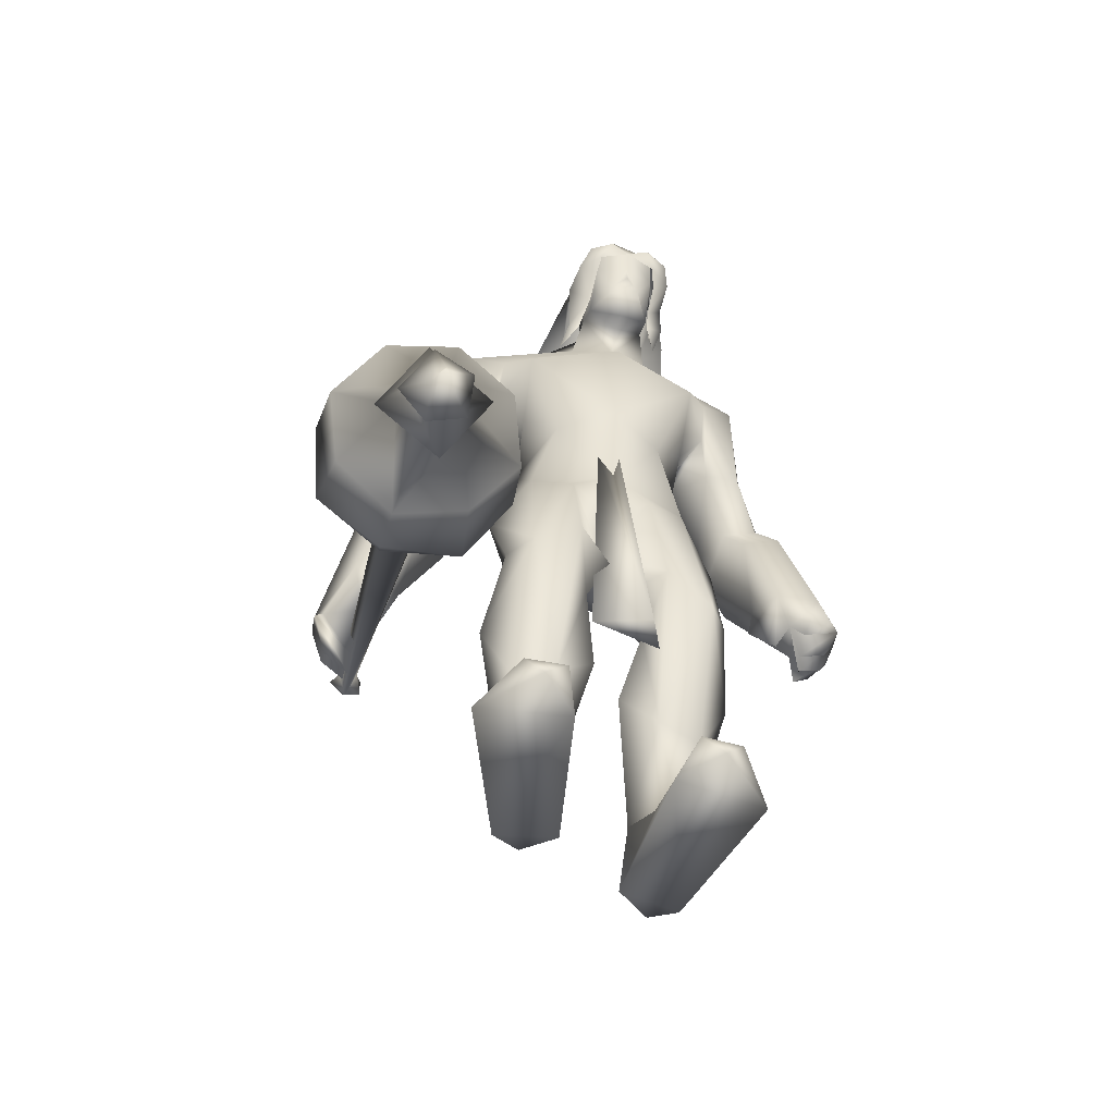
<metadata>
{"format":"obj","ext":"obj","renderer":"f3d","projection":"perspective","resolution":1024,"background":"white","views":[{"elev":-57.0,"azim":72.8,"up":"+Z"}]}
</metadata>
<code>
o body_mesh15-geometry.001
v -0.1668 -0.4431 0.02181
v 0.5612 -0.1623 0.9903
v 0.02477 -0.3652 -0.004651
v 0.03746 -0.4121 1.427
v -0.03088 -0.9198 1.453
v 0.5094 -0.4358 1.802
v 0.4528 -0.8773 1.859
v 0.8565 -1.076 1.899
v 0.4195 -1.178 1.224
v -0.2866 -0.5807 -0.734
v 0.6103 -0.5213 0.6881
v 0.8445 -0.3161 1.608
v 1.217 -0.4738 2.131
v 0.9386 -0.1129 2.047
v -0.3172 -0.7146 3.343
v -0.08479 -0.2076 2.961
v -0.6751 -0.485 3.581
v -0.5922 0.04948 3.593
v -0.4046 0.03907 4.498
v -0.6207 0.5948 3.599
v -0.1132 0.5806 4.852
v 0.1379 0.8162 4.632
v -0.1826 -0.5377 4.815
v 0.0479 -0.7927 4.638
v 0.2439 -1.099 3.329
v 1.176 -0.8992 1.795
v 0.528 -0.9079 0.5854
v 0.05756 -0.8501 -0.1782
v 0.3941 -0.7112 -0.04251
v -0.1867 -0.843 -0.7451
v 0.9475 -1.35 -0.6323
v 1.116 -0.5217 -0.6394
v 1.461 -0.8813 -0.6323
v 1.46 -0.6783 -0.4556
v 1.416 -1.049 -0.4481
v 0.5325 -0.4884 -0.3441
v 0.5487 -0.7666 3.807
v 0.7875 -0.4074 3.565
v 0.4044 -0.001053 3.072
v 0.6935 -0.02145 3.259
v 0.8734 -0.03368 3.709
v 0.6625 -0.5375 4.764
v 0.9866 -0.03394 4.805
v 0.4439 -0.8265 5.081
v -0.2866 0.03984 5.33
v 0.5397 0.8165 5.071
v 0.506 1.086 5.586
v -0.3334 0.9235 6.044
v -0.1237 0.9281 5.397
v -0.404 1.187 5.684
v -0.1573 1.287 6.354
v -0.4093 1.482 5.702
v 0.3374 1.392 6.431
v 0.3617 0.9271 6.51
v -0.09171 0.9078 6.404
v 0.5957 0.2757 6.927
v 0.4914 0.013 6.978
v -0.1557 0.03833 6.295
v -0.4242 -0.8189 6.07
v 0.3769 -1.084 5.595
v 0.8716 -0.8675 5.686
v 0.7196 0.5022 4.758
v 0.6367 0.7404 3.718
v 0.8085 0.3495 3.519
v -0.1532 0.02625 3.145
v -0.1224 0.263 2.983
v -0.2717 0.7885 3.389
v 0.9684 0.817 5.687
v 1.149 -0.03332 5.802
v 0.5871 -1.085 5.954
v 0.9142 -0.01165 6.182
v 0.4349 -1.411 6.152
v 0.7283 -0.3907 6.354
v 0.2801 -0.8995 6.515
v 0.5787 -0.2605 6.927
v -0.1695 -0.8285 6.423
v 0.9114 -0.3145 6.752
v 1.054 -0.01385 6.483
v 0.9355 0.3015 6.747
v 1.155 0.2915 6.597
v 0.9963 0.3541 7.214
v 1.105 0.3677 7.147
v 0.6088 0.1362 7.378
v 0.76 0.3835 6.349
v 0.7059 1.066 5.959
v 0.3083 1.192 5.239
v 0.343 1.516 5.256
v -0.4473 1.32 4.819
v -0.04127 1.472 4.733
v -0.4174 1.385 4.311
v -0.6562 1.39 5.289
v -0.7682 1.716 4.374
v -0.735 2.02 4.566
v -0.1609 2.249 4.579
v -0.2348 1.971 5.057
v 0.02693 1.674 5.756
v 0.574 1.406 6.179
v 0.02779 1.793 4.858
v 0.1529 1.607 4.372
v 0.2289 1.949 4.468
v -0.1748 1.755 3.627
v -0.2484 2.134 3.14
v -0.2972 2.224 3.593
v 0.1764 1.886 3.517
v -0.3336 2.339 2.964
v -0.1802 2.479 3.055
v 0.01351 2.496 3.118
v 0.2641 2.281 3.456
v -0.1742 1.69 3.251
v 0.03091 1.87 2.83
v 0.05327 2.037 3.205
v 0.3509 2.037 2.66
v 0.2186 2.461 3.062
v 0.01046 2.085 2.537
v -0.03504 2.33 2.705
v 0.4134 2.31 2.878
v 0.1482 2.312 2.71
v 0.1982 2.025 2.498
v -0.2176 2.129 2.682
v 0.6977 -0.2496 7.342
v 1.129 -0.3168 6.585
v 1.252 -0.009683 6.414
v 1.428 0.1261 6.557
v 1.398 -0.1802 6.561
v 1.404 -0.3146 6.989
v 0.9439 -0.3762 7.12
v 1.384 -0.1077 6.836
v 1.422 0.12 6.73
v 1.431 0.2629 6.987
v 1.489 0.2563 7.26
v 1.589 -0.02832 7.244
v 1.467 -0.3058 7.265
v 1.523 -0.03348 6.966
v 1.537 -0.03178 6.732
v 0.9877 -0.3631 7.214
v -0.2957 -0.8262 5.458
v 0.04301 -1.172 5.229
v -0.2443 -1.186 6.399
v -0.6536 -1.282 5.806
v -0.9292 -1.216 5.479
v -0.8092 -1.175 4.974
v 0.01426 -1.503 5.249
v -0.6646 -1.854 5.179
v -0.4273 -1.724 4.915
v -0.7932 -2.147 4.681
v -1.268 -1.808 4.875
v -1.323 -1.5 4.695
v -0.9698 -1.249 4.467
v -0.2127 -1.602 5.811
v 0.2305 -1.363 6.422
v -0.4702 -1.396 4.795
v -0.4698 -1.58 4.326
v -0.43 -1.931 4.409
v -1.347 -2.1 3.841
v -1.082 -1.657 3.737
v -0.7881 -1.897 3.519
v -0.8058 -2.156 3.664
v -1.318 -2.432 3.306
v -1.514 -2.387 3.333
v -1.671 -2.225 3.306
v -1.49 -2.032 3.404
v -1.249 -2.029 3.335
v -1.047 -2.007 3.279
v -1.013 -2.383 3.01
v -1.162 -2.438 3.172
v -1.521 -2.27 2.943
v -1.52 -2.039 2.75
v -1.001 -1.892 2.883
v -1.171 -2.049 2.693
v -1.363 -2.012 2.628
v -1.354 -2.283 2.865
v -1.663 -2.042 2.984
v 0.2717 0.4532 1.795
v 0.2753 0.8972 1.855
v 0.3401 1.124 3.226
v 0.9954 0.8315 1.716
v 1.035 0.4053 2.037
v 0.707 0.0776 1.994
v 0.5793 0.2927 1.582
v -0.2224 0.4729 1.453
v 0.2455 0.1639 0.9985
v -0.4933 0.511 0.08126
v -0.3309 0.4143 -0.02563
v -0.4512 0.3572 -0.7545
v -0.6591 0.672 -0.7548
v -0.5142 0.9177 -0.7643
v 0.7565 0.4546 -0.6658
v 0.6803 1.296 -0.652
v 1.139 0.774 -0.6561
v 1.112 0.9446 -0.4706
v -0.2576 0.8933 -0.1986
v -0.2318 0.9851 1.477
v 0.2265 1.191 1.222
v 0.6954 1.05 1.836
v 0.3313 0.5098 0.6963
v 0.2803 0.9046 0.5825
v 0.06489 0.7172 -0.06187
v 0.1745 0.4833 -0.3703
v 1.116 0.5708 -0.481
v -0.06225 -0.2927 -0.7298
v 0.8746 0.0287 4.178
v 0.8295 -0.165 4.148
v 1.058 0.2339 1.159
v 0.962 -0.3076 1.027
v 0.7271 0.09044 4.177
v 0.771 0.3815 1.159
f 1 2 3
f 4 2 1
f 4 5 6
f 6 5 7
f 5 8 7
f 5 9 8
f 4 1 5
f 5 1 10
f 2 11 3
f 12 11 2
f 12 13 11
f 12 14 13
f 6 14 12
f 15 6 7
f 15 16 6
f 16 15 17
f 17 15 25
f 15 7 25
f 7 8 25
f 9 26 8
f 9 27 26
f 28 27 9
f 28 29 27
f 30 31 28
f 32 31 30
f 32 33 31
f 32 34 33
f 34 29 35
f 36 29 34
f 28 35 29
f 35 28 31
f 31 33 35
f 34 35 33
f 3 29 36
f 11 29 3
f 27 29 11
f 26 27 11
f 26 11 13
f 25 8 26
f 25 26 37
f 38 37 26
f 40 38 39
f 41 38 40
f 37 38 41
f 24 42 44
f 23 24 44
f 45 19 23
f 45 21 19
f 21 47 46
f 48 47 21
f 48 49 47
f 48 50 49
f 51 50 48
f 51 52 50
f 53 51 54
f 51 55 54
f 55 51 48
f 55 57 56
f 57 55 58
f 55 48 58
f 58 48 45
f 48 21 45
f 59 45 23
f 23 44 60
f 60 44 61
f 61 44 42
f 61 42 43
f 43 41 62
f 43 42 41
f 63 41 64
f 41 40 64
f 64 40 39
f 65 66 39
f 66 65 18
f 18 65 16
f 65 39 16
f 39 38 13
f 38 26 13
f 39 13 14
f 6 39 14
f 16 39 6
f 18 16 17
f 20 175 67
f 21 46 22
f 22 46 62
f 68 62 46
f 68 43 62
f 69 43 68
f 69 61 43
f 60 61 70
f 69 70 61
f 71 70 69
f 71 72 70
f 73 72 71
f 73 74 72
f 75 74 73
f 75 76 74
f 76 58 59
f 57 58 76
f 57 76 75
f 75 73 77
f 77 73 71
f 77 71 78
f 79 78 71
f 79 80 78
f 81 82 79
f 56 81 79
f 83 81 56
f 83 56 57
f 56 79 84
f 79 71 84
f 84 71 97
f 71 85 97
f 71 69 85
f 85 69 68
f 47 85 68
f 86 85 47
f 85 86 87
f 88 89 86
f 88 90 89
f 91 90 88
f 92 90 91
f 91 93 92
f 93 52 95
f 52 93 91
f 91 88 49
f 88 86 49
f 49 86 47
f 91 49 50
f 50 52 91
f 52 96 95
f 52 51 96
f 51 53 96
f 96 53 97
f 97 53 54
f 97 54 84
f 56 84 54
f 54 55 56
f 85 87 97
f 96 97 87
f 95 96 87
f 87 86 89
f 87 89 98
f 98 89 99
f 90 99 89
f 94 98 100
f 95 98 94
f 95 87 98
f 93 95 94
f 98 99 100
f 90 101 99
f 92 101 90
f 92 102 101
f 92 103 102
f 93 103 92
f 93 94 103
f 100 99 104
f 101 104 99
f 102 103 105
f 103 106 105
f 103 107 106
f 103 94 107
f 94 108 107
f 94 100 108
f 100 104 108
f 109 110 104
f 111 110 109
f 104 110 111
f 108 104 111
f 108 111 112
f 111 113 112
f 102 111 101
f 106 111 102
f 111 106 114
f 106 115 114
f 106 107 115
f 107 108 113
f 113 108 116
f 108 112 116
f 113 116 112
f 107 113 117
f 113 118 117
f 111 118 113
f 111 107 118
f 111 114 107
f 107 114 115
f 107 117 118
f 102 119 106
f 102 105 119
f 106 119 105
f 101 111 109
f 101 109 104
f 47 68 46
f 83 57 75
f 83 75 120
f 120 75 126
f 75 77 126
f 78 121 77
f 78 122 121
f 123 122 80
f 123 124 122
f 121 124 125
f 124 121 122
f 77 121 125
f 77 125 126
f 125 124 127
f 127 124 128
f 128 124 123
f 128 123 80
f 80 122 78
f 80 129 128
f 79 129 80
f 79 82 129
f 82 130 129
f 130 131 129
f 132 125 131
f 126 125 132
f 133 125 127
f 131 125 133
f 131 133 129
f 127 134 133
f 128 134 127
f 128 133 134
f 129 133 128
f 120 126 135
f 58 45 59
f 59 23 60
f 59 60 136
f 136 60 137
f 137 60 70
f 74 150 72
f 74 138 150
f 76 138 74
f 76 59 138
f 138 59 139
f 59 136 139
f 140 139 136
f 203 206 201
f 140 136 141
f 141 136 137
f 143 144 142
f 143 145 144
f 146 145 143
f 140 147 146
f 147 140 148
f 140 141 148
f 139 140 146
f 146 143 139
f 139 143 149
f 143 142 149
f 149 142 72
f 70 72 142
f 149 72 150
f 139 149 138
f 138 149 150
f 70 142 137
f 141 137 151
f 142 151 137
f 142 144 151
f 144 152 151
f 144 153 152
f 145 153 144
f 148 151 152
f 141 151 148
f 146 154 145
f 146 147 154
f 147 148 155
f 148 152 155
f 155 152 156
f 153 156 152
f 153 157 156
f 145 157 153
f 145 158 157
f 154 158 145
f 154 159 158
f 160 159 154
f 161 162 159
f 161 155 162
f 147 155 161
f 147 161 154
f 161 160 154
f 157 163 156
f 157 164 163
f 158 164 157
f 158 165 164
f 159 166 158
f 159 167 166
f 162 167 159
f 162 158 167
f 155 163 162
f 163 168 156
f 155 168 163
f 155 156 168
f 163 165 162
f 163 169 165
f 164 169 163
f 169 164 165
f 162 165 170
f 165 171 170
f 158 171 165
f 158 170 171
f 162 170 158
f 158 166 167
f 172 159 160
f 161 159 172
f 161 172 160
f 66 173 39
f 67 173 66
f 67 174 173
f 67 175 174
f 64 176 63
f 64 177 176
f 39 177 64
f 39 178 177
f 173 178 39
f 173 179 178
f 180 179 173
f 180 181 179
f 182 181 180
f 182 183 181
f 182 184 183
f 185 184 182
f 186 184 185
f 186 187 184
f 188 187 186
f 188 189 187
f 188 191 190
f 186 191 188
f 186 185 191
f 192 185 182
f 185 192 191
f 192 193 191
f 180 192 182
f 192 194 193
f 192 174 194
f 192 173 174
f 192 180 173
f 174 175 194
f 175 176 194
f 175 63 176
f 179 177 178
f 195 177 179
f 176 177 195
f 193 194 176
f 193 176 196
f 176 195 196
f 195 183 197
f 183 198 197
f 183 184 198
f 184 187 198
f 198 187 199
f 187 189 199
f 190 197 199
f 191 197 190
f 191 196 197
f 191 193 196
f 196 195 197
f 197 198 199
f 188 190 189
f 199 189 190
f 181 183 195
f 179 181 195
f 67 66 20
f 18 20 66
f 36 34 32
f 200 36 32
f 3 36 200
f 1 3 200
f 10 1 200
f 200 30 10
f 200 32 30
f 30 28 10
f 10 28 5
f 5 28 9
f 4 6 12
f 4 12 2
f 202 203 201
f 202 204 203
f 202 205 206
f 202 206 204
f 204 206 203
f 201 205 202
f 206 205 201
f 19 18 17
f 19 20 18
f 21 20 19
f 20 21 22
f 23 19 17
f 17 24 23
f 17 25 24
f 42 37 41
f 24 37 42
f 24 25 37
f 62 41 63
f 20 22 175
f 22 63 175
f 22 62 63
o Cylinder_Cylinder.001
v 1.541 -1.953 1.336
v -2.274 -1.877 3.531
v 1.428 -2.047 1.165
v -2.105 -1.985 3.601
v 1.409 -2.301 1.172
v 1.57 -2.345 1.434
v -2.081 -1.815 3.65
v 1.626 -2.135 1.49
v -2.264 -1.732 3.593
v -2.248 -2.051 3.651
v -2.134 -1.912 3.806
v -2.394 -1.817 3.762
v -2.413 -1.838 3.734
v -2.42 -1.877 3.728
v -2.411 -1.91 3.747
v -2.391 -1.919 3.78
v -2.372 -1.898 3.807
v -2.365 -1.86 3.814
v -2.237 -1.745 3.762
v 1.487 -1.819 1.081
v 1.368 -2.241 0.9355
v 1.513 -2.58 1.215
v 1.809 -2.272 1.622
v 1.726 -1.847 1.458
v 1.705 -1.895 1.137
v 1.56 -2.088 0.9381
v 1.607 -2.427 1.051
v 1.797 -2.431 1.357
v 1.85 -2.011 1.396
v 1.559 -2.339 0.3448
v 2.079 -3.079 1.129
v 2.539 -2.05 1.71
v 1.73 -1.687 0.3029
v 1.773 -2.954 0.5486
v 2.46 -2.743 1.593
v 2.398 -1.474 1.361
v 2.021 -1.343 0.824
v 1.772 -2.38 0.07176
v 2.346 -1.795 0.02122
v 2.198 -2.384 -0.0777
v 2.368 -2.912 0.2103
v 2.661 -3.074 0.7536
v 2.988 -2.723 1.156
v 3.079 -2.129 1.291
v 2.951 -1.605 0.9764
v 2.606 -1.439 0.4659
v 2.885 -2.016 0.2913
v 2.791 -2.327 0.1792
v 2.904 -2.574 0.3895
v 3.106 -2.23 0.6694
v 3.122 -1.825 0.4582
v 2.786 -2.158 -0.05015
v 2.93 -2.748 0.2674
v 3.28 -2.416 0.7668
v 3.182 -2.065 0.3132
v 3.03 -2.245 0.09953
v 3.103 -2.529 0.2506
v 3.262 -2.333 0.4835
v 3.149 -2.036 0.0488
v 3.07 -2.356 -0.03767
v 3.181 -2.621 0.1626
v 3.414 -2.395 0.5044
v 3.354 -2.043 0.3761
v 3.488 -2.329 0.07048
v 3.367 -2.393 0.08281
v 3.448 -2.298 0.2164
f 210 212 213
f 209 211 208
f 211 212 210
f 222 216 217
f 207 230 226
f 214 207 213
f 213 215 225
f 215 218 225
f 213 225 217
f 210 213 217
f 210 217 216
f 210 216 208
f 225 218 224
f 220 208 221
f 215 208 220
f 226 230 235
f 215 219 218
f 207 214 230
f 211 209 227
f 228 227 232
f 209 207 226
f 229 228 234
f 243 242 251
f 227 226 232
f 226 231 232
f 243 235 242
f 232 236 233
f 231 243 232
f 238 234 241
f 237 233 240
f 236 232 239
f 242 238 251
f 213 207 208
f 236 244 240
f 238 241 249
f 249 241 237
f 237 240 247
f 240 244 246
f 244 239 246
f 245 239 243
f 252 251 256
f 256 249 248
f 253 256 257
f 251 250 256
f 255 247 246
f 246 245 253
f 256 255 259
f 245 252 253
f 256 260 257
f 255 254 259
f 257 260 261
f 254 253 258
f 253 257 258
f 264 260 259
f 259 258 263
f 262 258 257
f 265 269 270
f 261 264 268
f 264 263 267
f 267 263 262
f 272 268 271
f 266 265 270
f 267 266 271
f 272 271 270
f 208 211 210
f 213 208 215
f 217 225 224
f 223 217 224
f 221 216 222
f 214 212 229
f 229 212 228
f 212 211 228
f 228 211 227
f 243 231 235
f 230 229 235
f 235 229 234
f 234 228 233
f 238 235 234
f 237 234 233
f 235 238 242
f 234 237 241
f 233 236 240
f 232 243 239
f 244 236 239
f 250 249 256
f 248 247 255
f 265 261 269
f 266 262 265
f 262 261 265
f 269 268 272
f 212 214 213
f 223 222 217
f 224 218 223
f 223 221 222
f 223 218 221
f 218 219 220
f 221 218 220
f 208 216 221
f 219 215 220
f 231 226 235
f 214 229 230
f 209 226 227
f 233 228 232
f 252 243 251
f 238 250 251
f 207 209 208
f 250 238 249
f 248 249 237
f 248 237 247
f 247 240 246
f 239 245 246
f 252 245 243
f 253 252 256
f 255 256 248
f 254 255 246
f 254 246 253
f 260 256 259
f 254 258 259
f 260 264 261
f 263 264 259
f 258 262 263
f 261 262 257
f 269 272 270
f 269 261 268
f 268 264 267
f 266 267 262
f 268 267 271
f 271 266 270
o tail_mesh15-geometry
v -0.3549 0.04452 4.344
v -0.9378 0.08396 3.968
v -0.3678 0.193 4.434
v -0.9913 0.2052 4.059
v -0.4239 0.04609 4.565
v -1.062 0.08559 4.148
v -0.397 -0.1024 4.44
v -1.006 -0.03565 4.053
v -1.333 0.1108 3.769
v -1.323 0.2138 3.872
v -1.325 0.1131 3.975
v -1.334 0.01017 3.874
v -1.925 0.1573 4.096
v -1.845 0.2416 4.146
v -1.777 0.1589 4.198
v -1.85 0.07459 4.154
v -2.049 0.197 4.756
v -1.959 0.2801 4.769
v -1.875 0.1963 4.79
v -1.961 0.1131 4.778
v -2.052 0.2412 5.502
v -1.963 0.3242 5.485
v -1.878 0.2401 5.477
v -1.963 0.1571 5.494
v -1.818 0.2819 6.234
v -1.742 0.365 6.218
v -1.661 0.2809 6.213
v -1.742 0.1979 6.228
v -1.834 0.3275 7.043
v -1.762 0.4102 7.065
v -1.684 0.3258 7.094
v -1.766 0.2432 7.074
v -2.082 0.371 7.732
v -2.059 0.4546 7.804
v -2.043 0.3713 7.882
v -2.069 0.2877 7.807
v -2.896 0.4284 7.864
v -2.939 0.5131 7.92
v -2.993 0.4309 7.98
v -2.949 0.3462 7.916
v -3.438 0.4787 7.293
v -3.506 0.5638 7.303
v -3.587 0.4821 7.311
v -3.512 0.3969 7.296
v -3.547 0.5149 6.649
v -3.628 0.6003 6.664
v -3.714 0.5186 6.669
v -3.633 0.4333 6.655
v -3.612 0.5243 6.509
v -3.66 0.5748 6.517
v -3.711 0.5265 6.52
v -3.663 0.4761 6.512
v -1.761 0.3039 6.647
v -1.684 0.2196 6.673
v -1.602 0.3022 6.691
v -1.68 0.3866 6.664
v -2.5 0.3999 7.892
v -2.49 0.3167 7.961
v -2.471 0.4004 8.038
v -2.478 0.4835 7.959
v -1.889 0.3481 7.432
v -1.827 0.264 7.456
v -1.752 0.3467 7.48
v -1.821 0.4309 7.447
v -2.09 0.2196 5.139
v -2.006 0.1357 5.158
v -1.921 0.2189 5.167
v -2.003 0.3027 5.148
v -2.01 0.1772 4.42
v -1.929 0.09351 4.444
v -1.846 0.1768 4.458
v -1.926 0.2605 4.434
v -1.947 0.2617 5.863
v -1.856 0.1776 5.853
v -1.773 0.2606 5.835
v -1.856 0.3446 5.844
v -3.241 0.4548 7.622
v -3.295 0.3727 7.676
v -3.345 0.4575 7.738
v -3.285 0.5395 7.682
v -3.488 0.4967 6.962
v -3.567 0.415 6.962
v -3.647 0.5003 6.976
v -3.562 0.5819 6.97
v -1.718 0.1334 3.84
v -1.709 0.04185 3.935
v -1.692 0.1356 4.023
v -1.7 0.2272 3.932
v -0.6612 0.06423 4.188
v -0.745 0.199 4.297
v -0.8373 0.06567 4.393
v -0.7576 -0.0691 4.288
f 361 274 362
f 362 276 363
f 274 280 281
f 364 280 274
f 363 278 280
f 273 275 279
f 357 358 288
f 280 278 284
f 278 276 282
f 276 274 281
f 341 342 292
f 358 359 287
f 359 360 287
f 360 357 286
f 337 338 296
f 342 343 291
f 343 344 291
f 344 341 290
f 345 346 300
f 338 339 295
f 339 340 295
f 340 337 294
f 325 326 304
f 346 347 299
f 347 348 299
f 348 345 298
f 333 334 308
f 326 327 303
f 327 328 303
f 328 325 302
f 329 330 312
f 334 335 307
f 335 336 307
f 336 333 306
f 349 350 316
f 330 331 311
f 331 332 311
f 332 329 310
f 353 354 320
f 350 351 315
f 351 352 315
f 352 349 314
f 317 320 324
f 354 355 319
f 355 356 319
f 356 353 318
f 322 321 323
f 320 319 323
f 319 318 323
f 318 317 322
f 297 300 326
f 300 299 327
f 299 298 327
f 298 297 328
f 305 308 330
f 308 307 331
f 307 306 331
f 306 305 332
f 301 304 334
f 304 303 335
f 303 302 335
f 302 301 336
f 289 292 338
f 292 291 339
f 291 290 339
f 290 289 340
f 285 288 342
f 288 287 343
f 287 286 343
f 286 285 344
f 293 296 346
f 296 295 347
f 295 294 347
f 294 293 348
f 309 312 350
f 312 311 351
f 311 310 351
f 310 309 352
f 313 316 354
f 316 315 355
f 315 314 355
f 314 313 356
f 281 284 358
f 284 283 359
f 283 282 359
f 282 281 360
f 273 361 362
f 275 362 363
f 279 364 273
f 277 363 279
f 274 276 362
f 276 278 363
f 280 284 281
f 361 364 274
f 364 363 280
f 275 277 279
f 285 357 288
f 278 283 284
f 283 278 282
f 282 276 281
f 289 341 292
f 288 358 287
f 360 286 287
f 357 285 286
f 293 337 296
f 292 342 291
f 344 290 291
f 341 289 290
f 297 345 300
f 296 338 295
f 340 294 295
f 337 293 294
f 301 325 304
f 300 346 299
f 348 298 299
f 345 297 298
f 305 333 308
f 304 326 303
f 328 302 303
f 325 301 302
f 309 329 312
f 308 334 307
f 336 306 307
f 333 305 306
f 313 349 316
f 312 330 311
f 332 310 311
f 329 309 310
f 317 353 320
f 316 350 315
f 352 314 315
f 349 313 314
f 321 317 324
f 320 354 319
f 356 318 319
f 353 317 318
f 321 324 323
f 324 320 323
f 318 322 323
f 317 321 322
f 325 297 326
f 326 300 327
f 298 328 327
f 297 325 328
f 329 305 330
f 330 308 331
f 306 332 331
f 305 329 332
f 333 301 334
f 334 304 335
f 302 336 335
f 301 333 336
f 337 289 338
f 338 292 339
f 290 340 339
f 289 337 340
f 341 285 342
f 342 288 343
f 286 344 343
f 285 341 344
f 345 293 346
f 346 296 347
f 294 348 347
f 293 345 348
f 349 309 350
f 350 312 351
f 310 352 351
f 309 349 352
f 353 313 354
f 354 316 355
f 314 356 355
f 313 353 356
f 357 281 358
f 358 284 359
f 282 360 359
f 281 357 360
f 275 273 362
f 277 275 363
f 364 361 273
f 363 364 279
o hair_mesh18-geometry
v 0.7539 -0.4266 7.365
v 0.8961 -0.4894 7.225
v 0.9652 -0.4245 7.471
v 0.4063 -0.3932 7.007
v 0.7416 -0.603 6.827
v 0.3526 -0.6818 6.692
v 0.04044 -0.4308 6.867
v 0.007778 -0.6516 6.459
v -0.1875 -0.4581 6.571
v -0.2855 -0.4463 6.345
v -0.5379 0.05115 6.349
v -0.3526 0.1366 6.659
v -0.1455 0.5319 6.564
v 0.07834 0.4875 6.859
v 0.0654 0.7066 6.449
v 0.41 0.709 6.68
v 0.439 0.4219 6.999
v 0.2733 0.11 7.09
v -0.05696 0.03366 6.925
v 0.5478 -0.0416 7.436
v 0.7885 0.4353 7.357
v 0.8213 -0.06446 7.602
v 0.999 0.4189 7.463
v 1.195 0.3272 7.538
v 1.256 0.2219 7.592
v 1.282 0.06433 7.556
v 1.251 -0.1848 7.626
v 1.167 -0.3554 7.545
v 1.103 -0.446 7.323
v 1.093 -0.4619 7.003
v 1.26 -0.4309 7.216
v 1.4 -0.5036 7.012
v 1.159 -0.5571 6.845
v 0.8707 -0.4428 6.474
v 0.9942 -0.5045 6.416
v 0.8865 -0.5805 6.043
v 1.011 -0.4033 6.397
v 1.211 -0.3358 6.701
v 1.414 -0.3277 6.921
v 1.535 -0.3093 7.073
v 1.555 -0.4317 7.157
v 1.464 -0.2965 7.279
v 1.318 -0.3759 7.413
v 1.421 -0.1727 7.476
v 1.583 0.06356 7.286
v 1.432 0.2055 7.446
v 1.338 0.3695 7.409
v 1.138 0.4262 7.314
v 1.293 0.3965 7.208
v 1.486 0.2478 7.274
v 1.616 0.1891 7.324
v 1.603 -0.03104 7.182
v 1.601 -0.1858 7.327
v 1.655 -0.224 7.207
v 1.67 0.159 7.203
v 1.557 0.2507 7.067
v 1.588 0.3806 7.149
v 1.439 0.4536 7.003
v 1.422 0.2971 6.905
v 1.236 0.2948 6.695
v 1.199 0.4412 6.836
v 1.129 0.4362 6.994
v 0.9351 0.4837 7.215
v 0.7898 0.6007 6.815
v 0.9768 0.3792 6.661
v 1.108 0.4807 6.592
v 1.114 0.3161 6.576
v 1.022 0.4057 6.277
v -0.2443 0.5253 6.338
f 365 366 367
f 368 366 365
f 368 369 366
f 368 370 369
f 371 370 368
f 371 372 370
f 373 372 371
f 374 372 373
f 373 375 374
f 376 375 373
f 376 377 375
f 378 377 376
f 377 378 379
f 378 380 379
f 378 381 380
f 378 382 381
f 382 378 383
f 383 378 376
f 383 376 371
f 371 376 373
f 382 383 371
f 382 371 368
f 384 382 368
f 384 381 382
f 384 385 381
f 386 385 384
f 385 386 387
f 387 386 388
f 388 386 389
f 389 386 390
f 390 386 391
f 386 392 391
f 386 367 392
f 386 365 367
f 386 384 365
f 384 368 365
f 367 393 392
f 367 366 393
f 366 394 393
f 369 394 366
f 393 394 395
f 394 396 395
f 394 397 396
f 398 397 394
f 398 399 397
f 398 400 399
f 399 400 401
f 402 399 401
f 397 399 402
f 396 397 402
f 396 402 403
f 404 396 403
f 405 396 404
f 395 396 405
f 406 395 405
f 395 406 407
f 408 407 406
f 408 391 407
f 390 391 408
f 409 390 408
f 410 390 409
f 389 390 410
f 411 389 410
f 411 388 389
f 388 411 412
f 412 411 413
f 411 414 413
f 411 410 414
f 410 415 414
f 410 409 415
f 415 409 416
f 417 416 409
f 417 418 416
f 417 405 418
f 417 406 405
f 408 406 417
f 409 408 417
f 418 405 404
f 418 404 416
f 415 416 419
f 419 416 420
f 419 420 421
f 421 420 422
f 420 423 422
f 422 423 424
f 425 422 424
f 426 422 425
f 426 413 422
f 412 413 426
f 427 412 426
f 387 412 427
f 387 388 412
f 385 387 427
f 381 385 427
f 381 427 428
f 428 427 426
f 381 428 380
f 413 421 422
f 413 414 421
f 414 415 421
f 415 419 421
f 429 426 425
f 429 425 430
f 425 424 430
f 424 431 430
f 430 431 432
f 429 430 432
f 391 392 407
f 392 393 407
f 393 395 407
f 433 377 379
f 377 433 375

</code>
